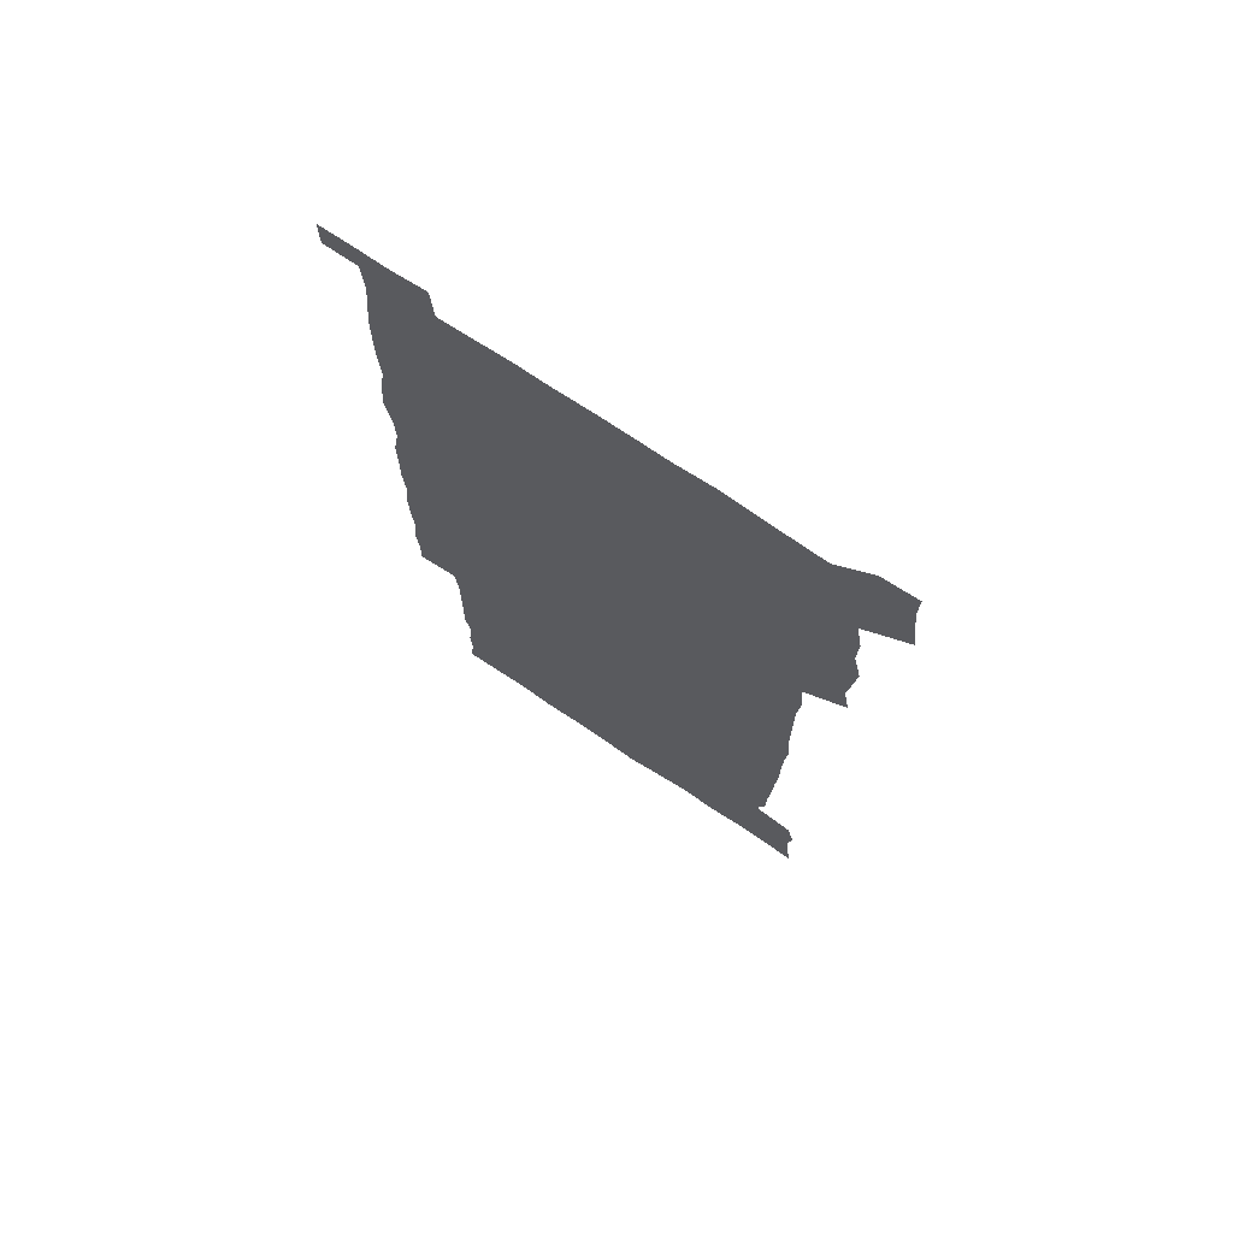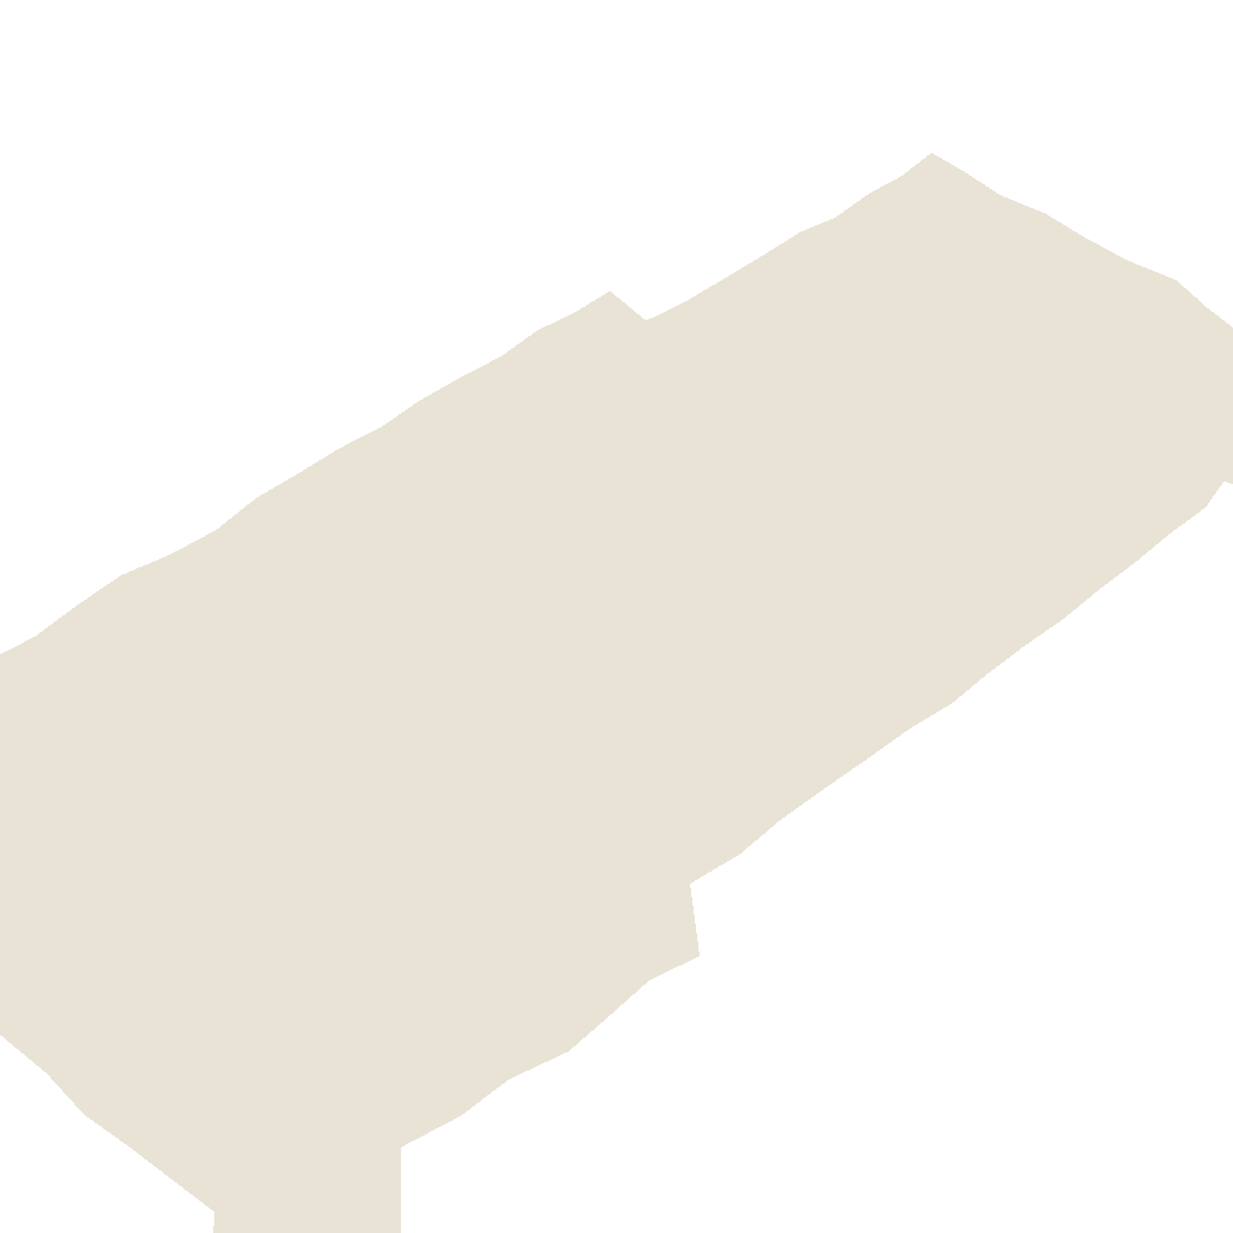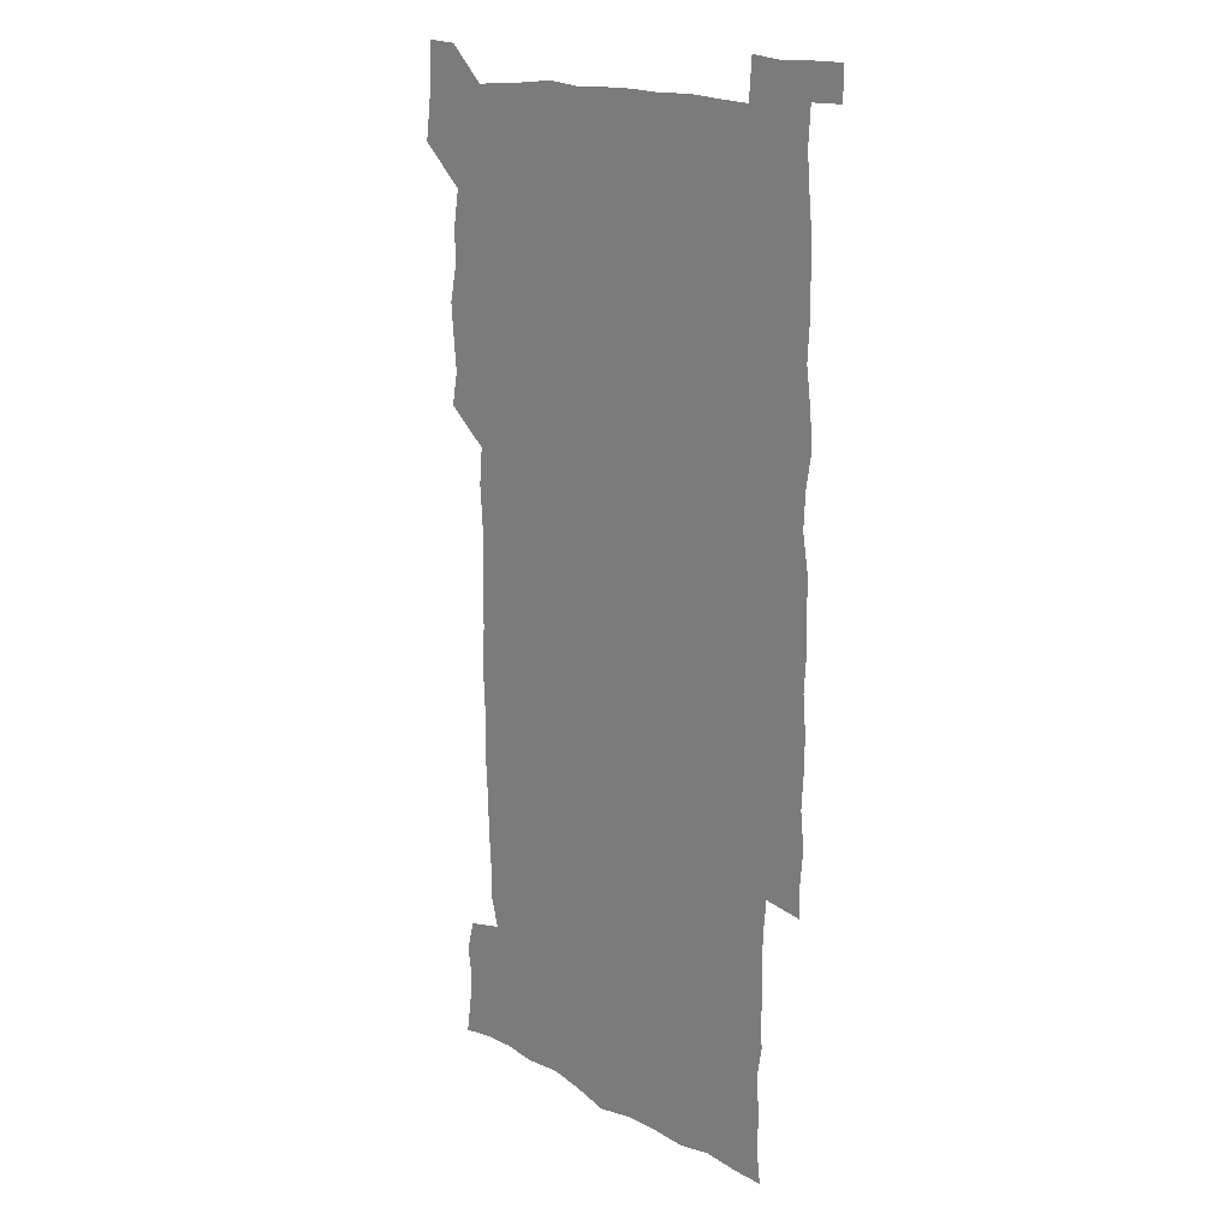
<metadata>
{"format":"obj","ext":"obj","renderer":"f3d","projection":"perspective","resolution":1024,"background":"white","views":[{"elev":73.1,"azim":-146.3,"up":"+Y"},{"elev":42.2,"azim":-134.1,"up":"+Z"},{"elev":16.4,"azim":47.6,"up":"+Y"}]}
</metadata>
<code>
v 446.5 559 0
v 448.4 572.3 0
v 450 585.9 0
v 449.9 600 0
v 462.3 164 0
v 464.5 177.9 0
v 465.8 192.2 0
v 463.7 204.3 0
v 467.3 217.8 0
v 460.3 451 0
v 463.1 465.5 0
v 461.6 480 0
v 460.4 494.4 0
v 463.8 510.1 0
v 463.5 525.6 0
v 466.1 541.5 0
v 465.4 556.6 0
v 466.1 570.7 0
v 466 584.8 0
v 464.9 599.3 0
v 476.7 166.1 0
v 480.6 180.8 0
v 483.9 195.4 0
v 481.2 207 0
v 484.5 221.7 0
v 481 234.1 0
v 480.7 250 0
v 479.8 265.5 0
v 479.3 281.4 0
v 478.4 296.7 0
v 478.5 312.1 0
v 478.2 327.2 0
v 477.2 341.8 0
v 478.4 357.1 0
v 478.4 372.4 0
v 478.6 388.1 0
v 478.6 404 0
v 477.4 419.7 0
v 478.8 435.8 0
v 478.2 450.9 0
v 480.2 465.9 0
v 478.2 480.7 0
v 480.7 495.8 0
v 481.1 510.6 0
v 479.9 525.5 0
v 482.6 540.4 0
v 481.5 555.6 0
v 481 570.2 0
v 481.2 584 0
v 491.4 166.7 0
v 495.2 181.7 0
v 495.7 194.9 0
v 496.8 209.1 0
v 498.8 224.9 0
v 496 237.9 0
v 498.1 254.7 0
v 497.2 269.5 0
v 497.7 285.2 0
v 497.7 300.2 0
v 496.6 314.9 0
v 496.2 329.8 0
v 496.3 344.9 0
v 495.7 359.7 0
v 496.7 375.4 0
v 496.8 390.5 0
v 496.1 405.4 0
v 496.3 420.8 0
v 496.1 436 0
v 495.4 451.1 0
v 496.6 466.2 0
v 497.1 481.2 0
v 496.6 495.9 0
v 497.7 510.7 0
v 497.3 525.5 0
v 497.7 540.1 0
v 498.5 554.2 0
v 496.6 569.8 0
v 495.2 585 0
v 505.2 164.9 0
v 509.2 180.9 0
v 509.5 194.8 0
v 514.8 214.1 0
v 514.5 227.9 0
v 513.7 242 0
v 513 256.2 0
v 512.9 271.4 0
v 513.9 287.2 0
v 512.3 301.2 0
v 511.9 316 0
v 512.3 331.4 0
v 510.9 345.7 0
v 511.6 360.9 0
v 513.3 377 0
v 512.7 391.4 0
v 512.3 406.2 0
v 511.6 421.1 0
v 512.4 436.3 0
v 512.7 451.4 0
v 512.5 466.3 0
v 512.9 481.1 0
v 512.5 495.9 0
v 512.3 510.7 0
v 512.5 525.4 0
v 512.5 540 0
v 512.7 554.4 0
v 511.9 569.3 0
v 509.6 586.1 0
v 522.6 166.2 0
v 524.6 181.4 0
v 527.2 198.9 0
v 528.8 215 0
v 528 227.9 0
v 529.7 244.3 0
v 527.8 257.3 0
v 528 272.5 0
v 527.9 287.4 0
v 527.5 302 0
v 526.5 316.3 0
v 527.9 332.7 0
v 527.9 347.4 0
v 526.9 361.7 0
v 527.1 376.7 0
v 527.7 391.9 0
v 527.4 406.4 0
v 527.5 421.3 0
v 526.3 436.2 0
v 527.4 451.6 0
v 527.6 466.4 0
v 527.6 481.1 0
v 527.7 495.8 0
v 527.4 510.6 0
v 527.2 525.2 0
v 528.1 539.5 0
v 527.3 554.5 0
v 526.3 569.9 0
v 523.9 587.6 0
v 537.4 163.6 0
v 540.8 183.5 0
v 541.7 198.8 0
v 542.2 213.5 0
v 543 229.7 0
v 543 244 0
v 542.3 257.6 0
v 542.7 272.5 0
v 542.8 287.9 0
v 542.3 302.6 0
v 541.9 317.4 0
v 542 332.4 0
v 542.2 347.6 0
v 542 362.3 0
v 541.9 377 0
v 541.8 391.6 0
v 541.1 405.8 0
v 542.7 422 0
v 541.8 436.6 0
v 542.2 451.7 0
v 542.1 466.4 0
v 541.2 481.2 0
v 542.3 496 0
v 542 510.7 0
v 542.8 525.1 0
v 542.1 540.4 0
v 541.9 554.9 0
v 541.3 570 0
v 540 586.2 0
v 552.5 159.6 0
v 555.2 181.4 0
v 555.8 197.3 0
v 556.5 213.7 0
v 557 229.5 0
v 556.8 243.6 0
v 557.3 258.5 0
v 556.7 271.8 0
v 557.2 289.2 0
v 556.7 302.9 0
v 556.5 317.5 0
v 556.5 332.4 0
v 556.5 347.3 0
v 556.4 362.3 0
v 556.4 377.1 0
v 556.5 391.6 0
v 556.7 407 0
v 556.8 421.8 0
v 556.7 436.7 0
v 556.9 451.7 0
v 557 466.4 0
v 556.5 481.2 0
v 557.1 496 0
v 556.7 510.7 0
v 556.9 525.2 0
v 556.8 540 0
v 556.6 554.9 0
v 556.3 569.8 0
v 555 586.7 0
v 569 162.4 0
v 570.5 182.5 0
v 571 199 0
v 571.2 215.4 0
v 571.1 229 0
v 571.2 244.9 0
v 571.1 258.4 0
v 570.9 271.8 0
v 571.1 289.1 0
v 571.4 303.3 0
v 571.1 317.7 0
v 571.2 333 0
v 571 347.6 0
v 570.8 362.5 0
v 570.5 376.4 0
v 571.4 392.6 0
v 571.3 407.1 0
v 571.4 421.7 0
v 571.2 436.5 0
v 571.3 451.3 0
v 571.4 466.6 0
v 571.4 481.2 0
v 571.4 495.9 0
v 571.3 510.6 0
v 571.2 525.6 0
v 571.6 539.7 0
v 571.2 555.6 0
v 571.1 570.3 0
v 570.3 586.9 0
v 585.4 162.8 0
v 585.4 182.4 0
v 585.9 197 0
v 585.6 213.7 0
v 585.4 229.4 0
v 585.7 243.4 0
v 585.3 258.3 0
v 585.4 272 0
v 586.2 286.9 0
v 585.7 303.4 0
v 585.6 317.7 0
v 585.5 332.9 0
v 585.5 347.8 0
v 585.3 363 0
v 585.6 378 0
v 585.6 392.5 0
v 585.5 407.5 0
v 585.9 421.7 0
v 585.8 436.6 0
v 585.8 451.3 0
v 585.8 466.3 0
v 586 481.1 0
v 586 496 0
v 585.9 510.7 0
v 586 525.3 0
v 586 540.4 0
v 586.3 554.8 0
v 586.2 570.1 0
v 585.9 586.3 0
v 601.5 162 0
v 600.6 180 0
v 600.7 196.5 0
v 599.7 214.6 0
v 600.1 228.4 0
v 600.1 243 0
v 600 257.7 0
v 599.7 273.7 0
v 600.7 286.7 0
v 600 303.4 0
v 600 317.9 0
v 600.2 332.1 0
v 599.8 348.5 0
v 599.7 363.2 0
v 599.8 377.9 0
v 599.9 392.5 0
v 600.3 407.1 0
v 600.2 422 0
v 600.2 436.6 0
v 600.3 451.2 0
v 600.6 465.7 0
v 600.6 481.1 0
v 600.6 495.9 0
v 600.5 510.6 0
v 600.6 525.5 0
v 600.7 540.1 0
v 601.1 555.2 0
v 601.2 570 0
v 601.2 586.8 0
v 616.7 164.7 0
v 614.5 183.9 0
v 615.7 196.2 0
v 614.6 212.8 0
v 614.5 227.6 0
v 615 241.9 0
v 615.1 256.8 0
v 614.7 272.5 0
v 614.9 287.2 0
v 613.9 303.9 0
v 614.5 317.8 0
v 614.2 333 0
v 614.5 347.6 0
v 614.2 362.7 0
v 614.3 377.4 0
v 614.4 392.2 0
v 614.5 407 0
v 614.8 421.7 0
v 614.7 436.5 0
v 615.2 451.2 0
v 614.6 467.3 0
v 615.5 481.5 0
v 615.1 496.1 0
v 615.2 510.8 0
v 615.3 525.5 0
v 614.7 539.6 0
v 615.9 555.5 0
v 615.8 569.5 0
v 616.4 585.7 0
v 632.4 163.4 0
v 629.7 181.3 0
v 630.3 195 0
v 629.3 211.1 0
v 629 226.4 0
v 629.8 240.7 0
v 629.9 256 0
v 629.5 272 0
v 629.6 287.5 0
v 628.1 303.3 0
v 629.2 317.3 0
v 629.1 332.1 0
v 628.8 347.3 0
v 629.1 361.9 0
v 628.6 377.1 0
v 629.2 391.6 0
v 629.7 406.3 0
v 630.2 421.1 0
v 629.8 436.3 0
v 629.7 451.4 0
v 628.7 466.6 0
v 630.5 481.3 0
v 630.3 496 0
v 631.4 511.1 0
v 630.7 525.8 0
v 630.1 540.5 0
v 630.7 555.4 0
v 630.6 569.9 0
v 631.3 585 0
v 632.5 602.2 0
v 646.6 163.1 0
v 644.6 178.9 0
v 645.3 192.4 0
v 644 208.7 0
v 646.2 222.2 0
v 645.8 237.6 0
v 645.8 253.2 0
v 645.8 269.6 0
v 647.3 285.6 0
v 645 301.3 0
v 644.8 316.1 0
v 643.6 331.4 0
v 644.9 345.8 0
v 644.2 361 0
v 645.3 375.5 0
v 645.5 390.4 0
v 646.3 405.2 0
v 645.5 420.6 0
v 645.9 435.6 0
v 645.4 451 0
v 645.5 466.3 0
v 644.4 481.2 0
v 645.2 495.7 0
v 646.9 511.1 0
v 645.9 526.1 0
v 644.7 540.6 0
v 646.4 555.7 0
v 645 570.2 0
v 645.5 584.9 0
v 646.8 600.6 0
v 665 283.2 0
v 664.6 297.5 0
v 666 311.6 0
v 664.4 327.2 0
v 665.3 342.1 0
v 665.6 357.3 0
v 664.3 373.1 0
v 665.3 388.1 0
v 665 403.1 0
v 665 418.2 0
v 662.3 434.8 0
v 663 450 0
v 665.6 465 0
v 664.3 480.3 0
v 662.3 495.9 0
v 663.2 511.2 0
v 663.2 526.3 0
v 663 541.5 0
v 661.5 556.5 0
v 660.4 571.2 0
v 661.4 587 0
v 661.7 601.2 0
v 676.2 587.2 0
v 676.2 601.2 0
f 16 17 1
f 1 17 2
f 17 18 2
f 2 18 3
f 18 19 3
f 3 19 4
f 19 20 4
f 5 21 6
f 21 22 6
f 6 22 7
f 22 23 7
f 7 23 8
f 23 24 8
f 8 24 9
f 24 25 9
f 39 40 10
f 10 40 11
f 40 41 11
f 11 41 12
f 41 42 12
f 12 42 13
f 42 43 13
f 13 43 14
f 43 44 14
f 14 44 15
f 44 45 15
f 15 45 16
f 45 46 16
f 16 46 17
f 46 47 17
f 17 47 18
f 47 48 18
f 18 48 19
f 48 49 19
f 19 49 20
f 21 50 22
f 50 51 22
f 22 51 23
f 51 52 23
f 23 52 24
f 52 53 24
f 24 53 25
f 53 54 25
f 25 54 26
f 54 55 26
f 26 55 27
f 55 56 27
f 27 56 28
f 56 57 28
f 28 57 29
f 57 58 29
f 29 58 30
f 58 59 30
f 30 59 31
f 59 60 31
f 31 60 32
f 60 61 32
f 32 61 33
f 61 62 33
f 33 62 34
f 62 63 34
f 34 63 35
f 63 64 35
f 35 64 36
f 64 65 36
f 36 65 37
f 65 66 37
f 37 66 38
f 66 67 38
f 38 67 39
f 67 68 39
f 39 68 40
f 68 69 40
f 40 69 41
f 69 70 41
f 41 70 42
f 70 71 42
f 42 71 43
f 71 72 43
f 43 72 44
f 72 73 44
f 44 73 45
f 73 74 45
f 45 74 46
f 74 75 46
f 46 75 47
f 75 76 47
f 47 76 48
f 76 77 48
f 48 77 49
f 77 78 49
f 50 79 51
f 79 80 51
f 51 80 52
f 80 81 52
f 52 81 53
f 81 82 53
f 53 82 54
f 82 83 54
f 54 83 55
f 83 84 55
f 55 84 56
f 84 85 56
f 56 85 57
f 85 86 57
f 57 86 58
f 86 87 58
f 58 87 59
f 87 88 59
f 59 88 60
f 88 89 60
f 60 89 61
f 89 90 61
f 61 90 62
f 90 91 62
f 62 91 63
f 91 92 63
f 63 92 64
f 92 93 64
f 64 93 65
f 93 94 65
f 65 94 66
f 94 95 66
f 66 95 67
f 95 96 67
f 67 96 68
f 96 97 68
f 68 97 69
f 97 98 69
f 69 98 70
f 98 99 70
f 70 99 71
f 99 100 71
f 71 100 72
f 100 101 72
f 72 101 73
f 101 102 73
f 73 102 74
f 102 103 74
f 74 103 75
f 103 104 75
f 75 104 76
f 104 105 76
f 76 105 77
f 105 106 77
f 77 106 78
f 106 107 78
f 79 108 80
f 108 109 80
f 80 109 81
f 109 110 81
f 81 110 82
f 110 111 82
f 82 111 83
f 111 112 83
f 83 112 84
f 112 113 84
f 84 113 85
f 113 114 85
f 85 114 86
f 114 115 86
f 86 115 87
f 115 116 87
f 87 116 88
f 116 117 88
f 88 117 89
f 117 118 89
f 89 118 90
f 118 119 90
f 90 119 91
f 119 120 91
f 91 120 92
f 120 121 92
f 92 121 93
f 121 122 93
f 93 122 94
f 122 123 94
f 94 123 95
f 123 124 95
f 95 124 96
f 124 125 96
f 96 125 97
f 125 126 97
f 97 126 98
f 126 127 98
f 98 127 99
f 127 128 99
f 99 128 100
f 128 129 100
f 100 129 101
f 129 130 101
f 101 130 102
f 130 131 102
f 102 131 103
f 131 132 103
f 103 132 104
f 132 133 104
f 104 133 105
f 133 134 105
f 105 134 106
f 134 135 106
f 106 135 107
f 135 136 107
f 108 137 109
f 137 138 109
f 109 138 110
f 138 139 110
f 110 139 111
f 139 140 111
f 111 140 112
f 140 141 112
f 112 141 113
f 141 142 113
f 113 142 114
f 142 143 114
f 114 143 115
f 143 144 115
f 115 144 116
f 144 145 116
f 116 145 117
f 145 146 117
f 117 146 118
f 146 147 118
f 118 147 119
f 147 148 119
f 119 148 120
f 148 149 120
f 120 149 121
f 149 150 121
f 121 150 122
f 150 151 122
f 122 151 123
f 151 152 123
f 123 152 124
f 152 153 124
f 124 153 125
f 153 154 125
f 125 154 126
f 154 155 126
f 126 155 127
f 155 156 127
f 127 156 128
f 156 157 128
f 128 157 129
f 157 158 129
f 129 158 130
f 158 159 130
f 130 159 131
f 159 160 131
f 131 160 132
f 160 161 132
f 132 161 133
f 161 162 133
f 133 162 134
f 162 163 134
f 134 163 135
f 163 164 135
f 135 164 136
f 164 165 136
f 137 166 138
f 166 167 138
f 138 167 139
f 167 168 139
f 139 168 140
f 168 169 140
f 140 169 141
f 169 170 141
f 141 170 142
f 170 171 142
f 142 171 143
f 171 172 143
f 143 172 144
f 172 173 144
f 144 173 145
f 173 174 145
f 145 174 146
f 174 175 146
f 146 175 147
f 175 176 147
f 147 176 148
f 176 177 148
f 148 177 149
f 177 178 149
f 149 178 150
f 178 179 150
f 150 179 151
f 179 180 151
f 151 180 152
f 180 181 152
f 152 181 153
f 181 182 153
f 153 182 154
f 182 183 154
f 154 183 155
f 183 184 155
f 155 184 156
f 184 185 156
f 156 185 157
f 185 186 157
f 157 186 158
f 186 187 158
f 158 187 159
f 187 188 159
f 159 188 160
f 188 189 160
f 160 189 161
f 189 190 161
f 161 190 162
f 190 191 162
f 162 191 163
f 191 192 163
f 163 192 164
f 192 193 164
f 164 193 165
f 193 194 165
f 166 195 167
f 195 196 167
f 167 196 168
f 196 197 168
f 168 197 169
f 197 198 169
f 169 198 170
f 198 199 170
f 170 199 171
f 199 200 171
f 171 200 172
f 200 201 172
f 172 201 173
f 201 202 173
f 173 202 174
f 202 203 174
f 174 203 175
f 203 204 175
f 175 204 176
f 204 205 176
f 176 205 177
f 205 206 177
f 177 206 178
f 206 207 178
f 178 207 179
f 207 208 179
f 179 208 180
f 208 209 180
f 180 209 181
f 209 210 181
f 181 210 182
f 210 211 182
f 182 211 183
f 211 212 183
f 183 212 184
f 212 213 184
f 184 213 185
f 213 214 185
f 185 214 186
f 214 215 186
f 186 215 187
f 215 216 187
f 187 216 188
f 216 217 188
f 188 217 189
f 217 218 189
f 189 218 190
f 218 219 190
f 190 219 191
f 219 220 191
f 191 220 192
f 220 221 192
f 192 221 193
f 221 222 193
f 193 222 194
f 222 223 194
f 195 224 196
f 224 225 196
f 196 225 197
f 225 226 197
f 197 226 198
f 226 227 198
f 198 227 199
f 227 228 199
f 199 228 200
f 228 229 200
f 200 229 201
f 229 230 201
f 201 230 202
f 230 231 202
f 202 231 203
f 231 232 203
f 203 232 204
f 232 233 204
f 204 233 205
f 233 234 205
f 205 234 206
f 234 235 206
f 206 235 207
f 235 236 207
f 207 236 208
f 236 237 208
f 208 237 209
f 237 238 209
f 209 238 210
f 238 239 210
f 210 239 211
f 239 240 211
f 211 240 212
f 240 241 212
f 212 241 213
f 241 242 213
f 213 242 214
f 242 243 214
f 214 243 215
f 243 244 215
f 215 244 216
f 244 245 216
f 216 245 217
f 245 246 217
f 217 246 218
f 246 247 218
f 218 247 219
f 247 248 219
f 219 248 220
f 248 249 220
f 220 249 221
f 249 250 221
f 221 250 222
f 250 251 222
f 222 251 223
f 251 252 223
f 224 253 225
f 253 254 225
f 225 254 226
f 254 255 226
f 226 255 227
f 255 256 227
f 227 256 228
f 256 257 228
f 228 257 229
f 257 258 229
f 229 258 230
f 258 259 230
f 230 259 231
f 259 260 231
f 231 260 232
f 260 261 232
f 232 261 233
f 261 262 233
f 233 262 234
f 262 263 234
f 234 263 235
f 263 264 235
f 235 264 236
f 264 265 236
f 236 265 237
f 265 266 237
f 237 266 238
f 266 267 238
f 238 267 239
f 267 268 239
f 239 268 240
f 268 269 240
f 240 269 241
f 269 270 241
f 241 270 242
f 270 271 242
f 242 271 243
f 271 272 243
f 243 272 244
f 272 273 244
f 244 273 245
f 273 274 245
f 245 274 246
f 274 275 246
f 246 275 247
f 275 276 247
f 247 276 248
f 276 277 248
f 248 277 249
f 277 278 249
f 249 278 250
f 278 279 250
f 250 279 251
f 279 280 251
f 251 280 252
f 280 281 252
f 253 282 254
f 282 283 254
f 254 283 255
f 283 284 255
f 255 284 256
f 284 285 256
f 256 285 257
f 285 286 257
f 257 286 258
f 286 287 258
f 258 287 259
f 287 288 259
f 259 288 260
f 288 289 260
f 260 289 261
f 289 290 261
f 261 290 262
f 290 291 262
f 262 291 263
f 291 292 263
f 263 292 264
f 292 293 264
f 264 293 265
f 293 294 265
f 265 294 266
f 294 295 266
f 266 295 267
f 295 296 267
f 267 296 268
f 296 297 268
f 268 297 269
f 297 298 269
f 269 298 270
f 298 299 270
f 270 299 271
f 299 300 271
f 271 300 272
f 300 301 272
f 272 301 273
f 301 302 273
f 273 302 274
f 302 303 274
f 274 303 275
f 303 304 275
f 275 304 276
f 304 305 276
f 276 305 277
f 305 306 277
f 277 306 278
f 306 307 278
f 278 307 279
f 307 308 279
f 279 308 280
f 308 309 280
f 280 309 281
f 309 310 281
f 282 311 283
f 311 312 283
f 283 312 284
f 312 313 284
f 284 313 285
f 313 314 285
f 285 314 286
f 314 315 286
f 286 315 287
f 315 316 287
f 287 316 288
f 316 317 288
f 288 317 289
f 317 318 289
f 289 318 290
f 318 319 290
f 290 319 291
f 319 320 291
f 291 320 292
f 320 321 292
f 292 321 293
f 321 322 293
f 293 322 294
f 322 323 294
f 294 323 295
f 323 324 295
f 295 324 296
f 324 325 296
f 296 325 297
f 325 326 297
f 297 326 298
f 326 327 298
f 298 327 299
f 327 328 299
f 299 328 300
f 328 329 300
f 300 329 301
f 329 330 301
f 301 330 302
f 330 331 302
f 302 331 303
f 331 332 303
f 303 332 304
f 332 333 304
f 304 333 305
f 333 334 305
f 305 334 306
f 334 335 306
f 306 335 307
f 335 336 307
f 307 336 308
f 336 337 308
f 308 337 309
f 337 338 309
f 309 338 310
f 338 339 310
f 311 341 312
f 341 342 312
f 312 342 313
f 342 343 313
f 313 343 314
f 343 344 314
f 314 344 315
f 344 345 315
f 315 345 316
f 345 346 316
f 316 346 317
f 346 347 317
f 317 347 318
f 347 348 318
f 318 348 319
f 348 349 319
f 319 349 320
f 349 350 320
f 320 350 321
f 350 351 321
f 321 351 322
f 351 352 322
f 322 352 323
f 352 353 323
f 323 353 324
f 353 354 324
f 324 354 325
f 354 355 325
f 325 355 326
f 355 356 326
f 326 356 327
f 356 357 327
f 327 357 328
f 357 358 328
f 328 358 329
f 358 359 329
f 329 359 330
f 359 360 330
f 330 360 331
f 360 361 331
f 331 361 332
f 361 362 332
f 332 362 333
f 362 363 333
f 333 363 334
f 363 364 334
f 334 364 335
f 364 365 335
f 335 365 336
f 365 366 336
f 336 366 337
f 366 367 337
f 337 367 338
f 367 368 338
f 338 368 339
f 368 369 339
f 339 369 340
f 369 370 340
f 349 371 350
f 371 372 350
f 350 372 351
f 372 373 351
f 351 373 352
f 373 374 352
f 352 374 353
f 374 375 353
f 353 375 354
f 375 376 354
f 354 376 355
f 376 377 355
f 355 377 356
f 377 378 356
f 356 378 357
f 378 379 357
f 357 379 358
f 379 380 358
f 358 380 359
f 380 381 359
f 359 381 360
f 381 382 360
f 360 382 361
f 382 383 361
f 361 383 362
f 383 384 362
f 362 384 363
f 384 385 363
f 363 385 364
f 385 386 364
f 364 386 365
f 386 387 365
f 365 387 366
f 387 388 366
f 366 388 367
f 388 389 367
f 367 389 368
f 389 390 368
f 368 390 369
f 390 391 369
f 369 391 370
f 391 392 370
f 391 393 392
f 393 394 392

</code>
